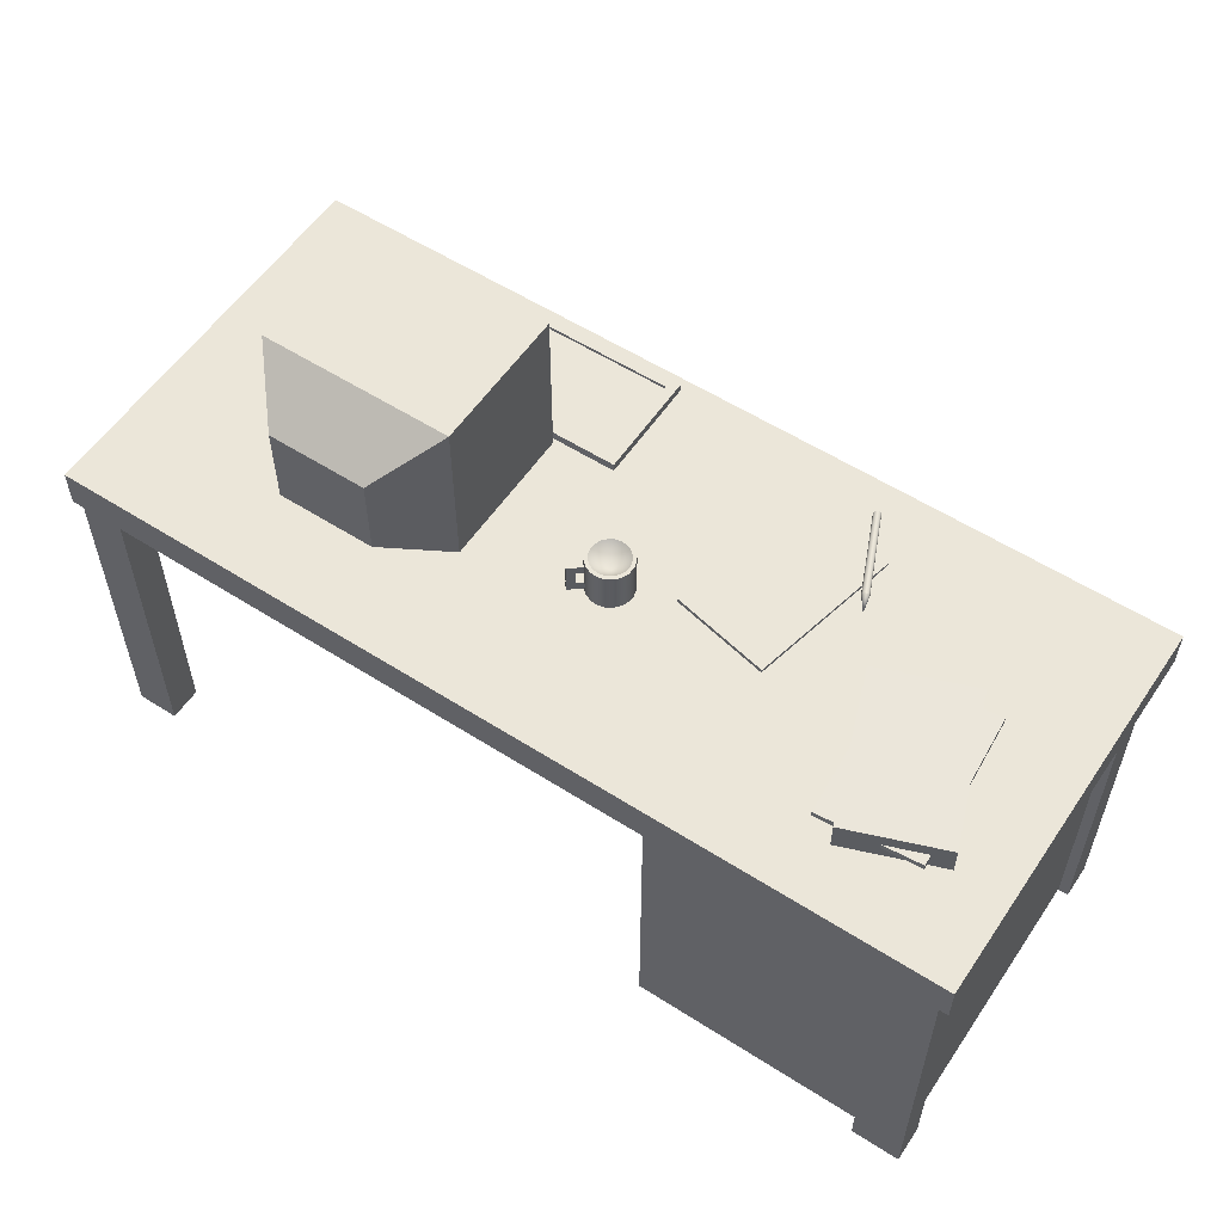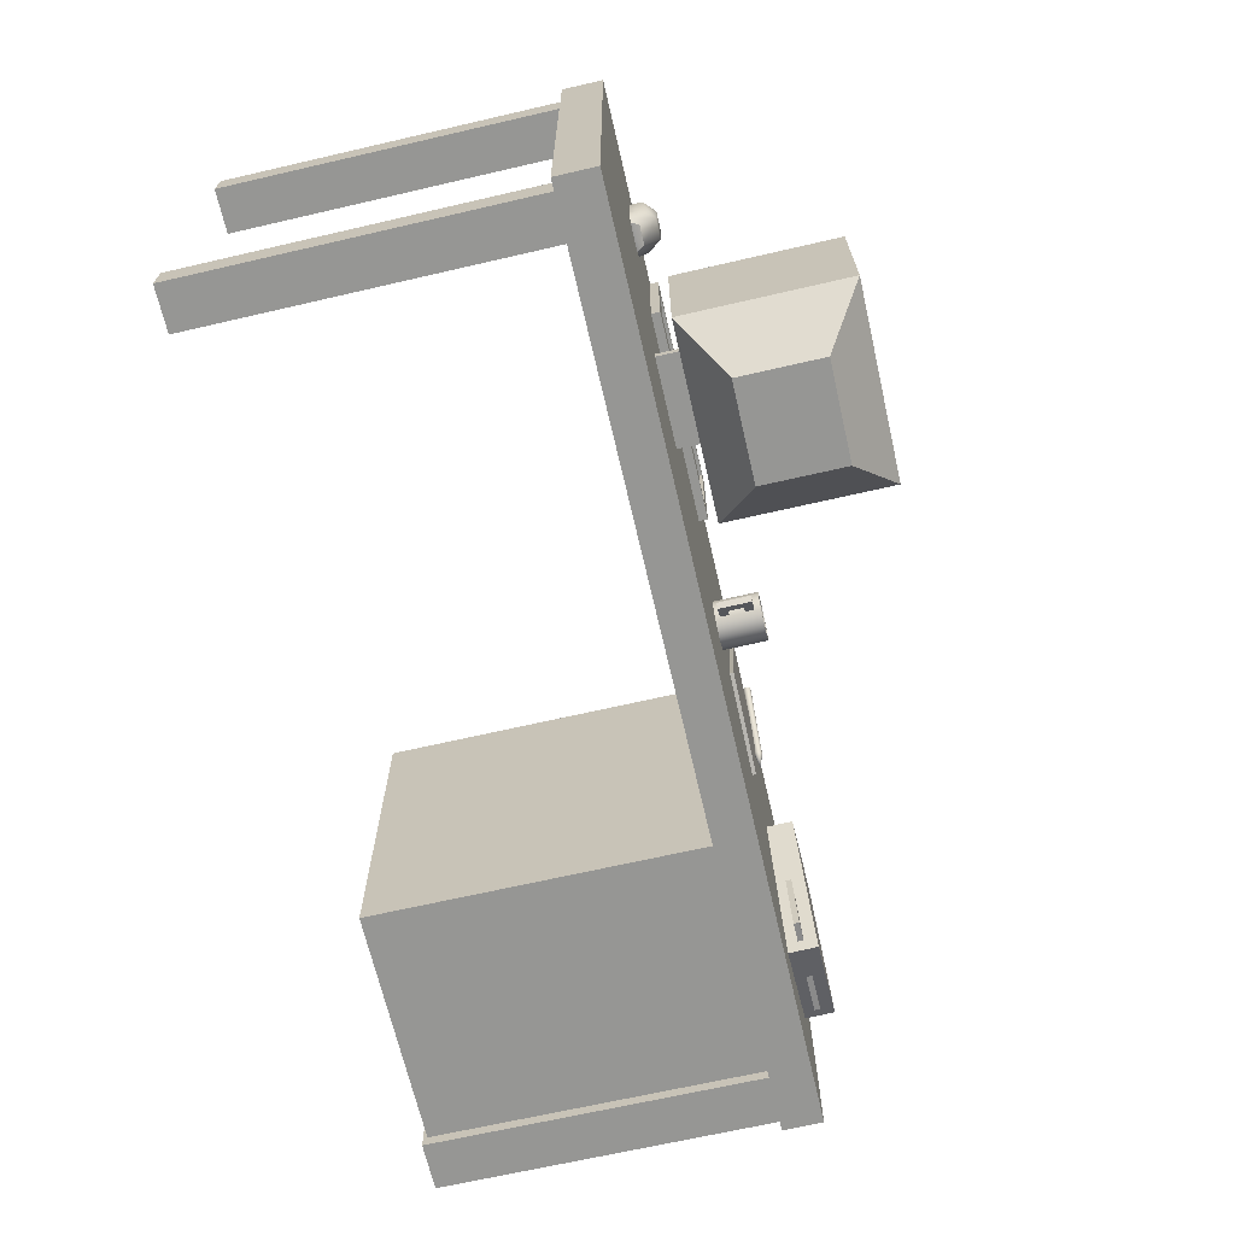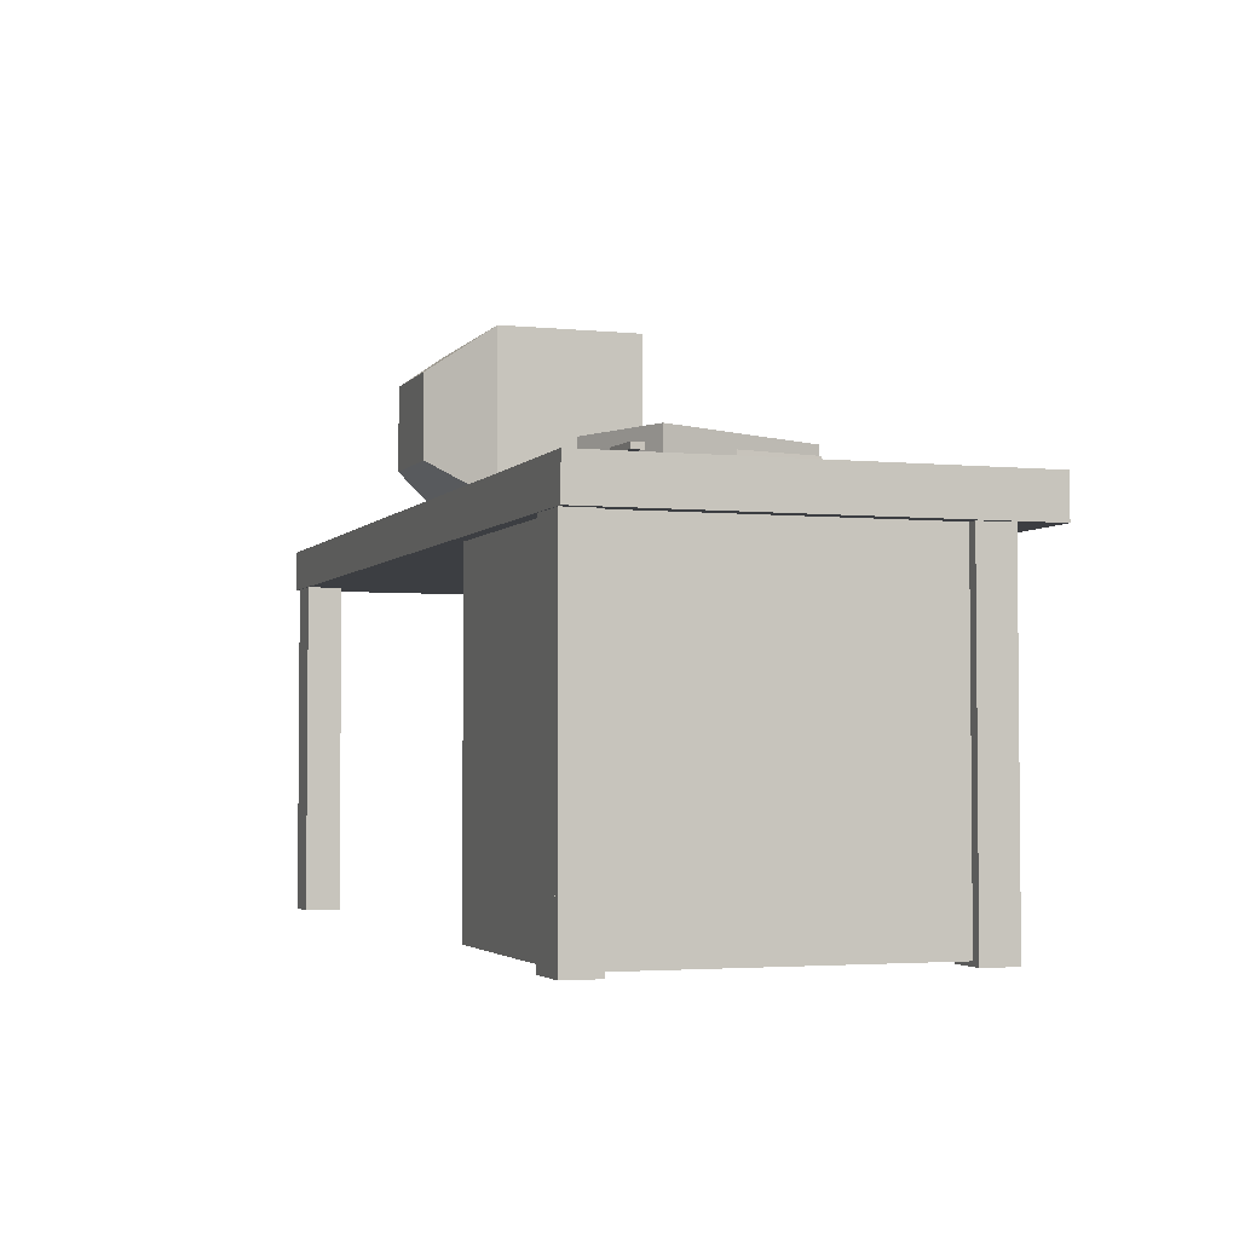
<metadata>
{"format":"obj","ext":"obj","renderer":"f3d","projection":"perspective","resolution":1024,"background":"white","views":[{"elev":56.5,"azim":-146.3,"up":"+Y"},{"elev":-67.7,"azim":103.0,"up":"+Z"},{"elev":-3.3,"azim":-109.0,"up":"+Y"}]}
</metadata>
<code>
g default
v 0.5497 1.579 -0.0369
v 0.9975 1.579 0.06047
v 0.5493 1.598 -0.03535
v 0.9971 1.598 0.06202
v 0.7022 1.601 -0.7388
v 1.15 1.601 -0.6415
v 0.7026 1.583 -0.7404
v 1.15 1.583 -0.643
v -0.07839 1.564 -0.3997
v 0.3509 1.564 -0.56
v -0.07754 1.702 -0.397
v 0.3518 1.702 -0.5574
v -0.3294 1.716 -1.071
v 0.09989 1.716 -1.232
v -0.3303 1.578 -1.074
v 0.09904 1.579 -1.234
v -0.1884 1.621 -0.4385
v 0.2684 1.619 -0.4759
v -0.1882 1.647 -0.438
v 0.2686 1.645 -0.4754
v -0.2469 1.661 -1.156
v 0.2099 1.659 -1.193
v -0.2471 1.635 -1.156
v 0.2097 1.633 -1.193
g pasted__pasted__pCube8
f 1 2 4 3
f 3 4 6 5
f 5 6 8 7
f 7 8 2 1
f 2 8 6 4
f 7 1 3 5
f 9 10 12 11
f 11 12 14 13
f 13 14 16 15
f 15 16 10 9
f 10 16 14 12
f 15 9 11 13
f 17 18 20 19
f 19 20 22 21
f 21 22 24 23
f 23 24 18 17
f 18 24 22 20
f 23 17 19 21
g default
v 0.2284 1.052 -0.007913
v 0.2208 1.067 -0.007913
v 0.2089 1.079 -0.007913
v 0.1939 1.087 -0.007913
v 0.1772 1.09 -0.007913
v 0.1606 1.087 -0.007913
v 0.1456 1.079 -0.007913
v 0.1337 1.067 -0.007913
v 0.126 1.052 -0.007913
v 0.1234 1.036 -0.007913
v 0.126 1.019 -0.007913
v 0.1337 1.004 -0.007913
v 0.1456 0.9923 -0.007913
v 0.1606 0.9846 -0.007913
v 0.1772 0.982 -0.007913
v 0.1939 0.9846 -0.007913
v 0.2089 0.9923 -0.007913
v 0.2208 1.004 -0.007913
v 0.2284 1.019 -0.007913
v 0.2311 1.036 -0.007913
v 0.2392 1.056 0.09157
v 0.23 1.074 0.09157
v 0.2155 1.089 0.09157
v 0.1974 1.098 0.09157
v 0.1772 1.101 0.09157
v 0.1571 1.098 0.09157
v 0.1389 1.089 0.09157
v 0.1245 1.074 0.09157
v 0.1152 1.056 0.09157
v 0.112 1.036 0.09157
v 0.1152 1.016 0.09157
v 0.1245 0.9975 0.09157
v 0.1389 0.9831 0.09157
v 0.1571 0.9738 0.09157
v 0.1772 0.9706 0.09157
v 0.1974 0.9738 0.09157
v 0.2155 0.9831 0.09157
v 0.23 0.9975 0.09157
v 0.2392 1.016 0.09157
v 0.2424 1.036 0.09157
v 0.1772 1.036 -0.007913
v 0.1772 1.036 0.09157
v 0.2284 0.4434 -0.007913
v 0.2208 0.4584 -0.007913
v 0.2089 0.4703 -0.007913
v 0.1939 0.478 -0.007913
v 0.1772 0.4806 -0.007913
v 0.1606 0.478 -0.007913
v 0.1456 0.4703 -0.007913
v 0.1337 0.4584 -0.007913
v 0.126 0.4434 -0.007913
v 0.1234 0.4268 -0.007913
v 0.126 0.4102 -0.007913
v 0.1337 0.3951 -0.007913
v 0.1456 0.3832 -0.007913
v 0.1606 0.3756 -0.007913
v 0.1772 0.373 -0.007913
v 0.1939 0.3756 -0.007913
v 0.2089 0.3832 -0.007913
v 0.2208 0.3951 -0.007913
v 0.2284 0.4102 -0.007913
v 0.2311 0.4268 -0.007913
v 0.2392 0.4469 0.09157
v 0.23 0.4651 0.09157
v 0.2155 0.4795 0.09157
v 0.1974 0.4888 0.09157
v 0.1772 0.492 0.09157
v 0.1571 0.4888 0.09157
v 0.1389 0.4795 0.09157
v 0.1245 0.4651 0.09157
v 0.1152 0.4469 0.09157
v 0.112 0.4268 0.09157
v 0.1152 0.4066 0.09157
v 0.1245 0.3885 0.09157
v 0.1389 0.3741 0.09157
v 0.1571 0.3648 0.09157
v 0.1772 0.3616 0.09157
v 0.1974 0.3648 0.09157
v 0.2155 0.3741 0.09157
v 0.23 0.3885 0.09157
v 0.2392 0.4066 0.09157
v 0.2424 0.4268 0.09157
v 0.1772 0.4268 -0.007913
v 0.1772 0.4268 0.09157
g pCylinder4
f 25 26 46 45
f 26 27 47 46
f 27 28 48 47
f 28 29 49 48
f 29 30 50 49
f 30 31 51 50
f 31 32 52 51
f 32 33 53 52
f 33 34 54 53
f 34 35 55 54
f 35 36 56 55
f 36 37 57 56
f 37 38 58 57
f 38 39 59 58
f 39 40 60 59
f 40 41 61 60
f 41 42 62 61
f 42 43 63 62
f 43 44 64 63
f 44 25 45 64
f 26 25 65
f 27 26 65
f 28 27 65
f 29 28 65
f 30 29 65
f 31 30 65
f 32 31 65
f 33 32 65
f 34 33 65
f 35 34 65
f 36 35 65
f 37 36 65
f 38 37 65
f 39 38 65
f 40 39 65
f 41 40 65
f 42 41 65
f 43 42 65
f 44 43 65
f 25 44 65
f 45 46 66
f 46 47 66
f 47 48 66
f 48 49 66
f 49 50 66
f 50 51 66
f 51 52 66
f 52 53 66
f 53 54 66
f 54 55 66
f 55 56 66
f 56 57 66
f 57 58 66
f 58 59 66
f 59 60 66
f 60 61 66
f 61 62 66
f 62 63 66
f 63 64 66
f 64 45 66
f 67 68 88 87
f 68 69 89 88
f 69 70 90 89
f 70 71 91 90
f 71 72 92 91
f 72 73 93 92
f 73 74 94 93
f 74 75 95 94
f 75 76 96 95
f 76 77 97 96
f 77 78 98 97
f 78 79 99 98
f 79 80 100 99
f 80 81 101 100
f 81 82 102 101
f 82 83 103 102
f 83 84 104 103
f 84 85 105 104
f 85 86 106 105
f 86 67 87 106
f 68 67 107
f 69 68 107
f 70 69 107
f 71 70 107
f 72 71 107
f 73 72 107
f 74 73 107
f 75 74 107
f 76 75 107
f 77 76 107
f 78 77 107
f 79 78 107
f 80 79 107
f 81 80 107
f 82 81 107
f 83 82 107
f 84 83 107
f 85 84 107
f 86 85 107
f 67 86 107
f 87 88 108
f 88 89 108
f 89 90 108
f 90 91 108
f 91 92 108
f 92 93 108
f 93 94 108
f 94 95 108
f 95 96 108
f 96 97 108
f 97 98 108
f 98 99 108
f 99 100 108
f 100 101 108
f 101 102 108
f 102 103 108
f 103 104 108
f 104 105 108
f 105 106 108
f 106 87 108
g default
v 0.5292 1.601 -0.2158
v 0.5315 1.596 -0.2168
v 0.5351 1.593 -0.2184
v 0.5396 1.59 -0.2204
v 0.5446 1.589 -0.2225
v 0.5495 1.59 -0.2247
v 0.554 1.593 -0.2267
v 0.5576 1.596 -0.2283
v 0.5599 1.601 -0.2293
v 0.5607 1.607 -0.2296
v 0.5599 1.612 -0.2293
v 0.5576 1.617 -0.2283
v 0.554 1.621 -0.2267
v 0.5495 1.624 -0.2247
v 0.5446 1.624 -0.2225
v 0.5396 1.624 -0.2204
v 0.5351 1.621 -0.2184
v 0.5315 1.617 -0.2168
v 0.5292 1.612 -0.2158
v 0.5285 1.607 -0.2155
v 0.6904 1.601 0.1508
v 0.6926 1.596 0.1498
v 0.6962 1.593 0.1482
v 0.7007 1.59 0.1462
v 0.7057 1.589 0.1441
v 0.7106 1.59 0.1419
v 0.7151 1.593 0.1399
v 0.7187 1.596 0.1383
v 0.721 1.601 0.1373
v 0.7218 1.607 0.137
v 0.721 1.612 0.1373
v 0.7187 1.617 0.1383
v 0.7151 1.621 0.1399
v 0.7106 1.624 0.1419
v 0.7057 1.624 0.1441
v 0.7007 1.624 0.1462
v 0.6962 1.621 0.1482
v 0.6926 1.617 0.1498
v 0.6904 1.612 0.1508
v 0.6896 1.607 0.1511
v 0.5106 1.607 -0.2998
v 0.7057 1.607 0.1441
g pCylinder2
f 109 110 130 129
f 110 111 131 130
f 111 112 132 131
f 112 113 133 132
f 113 114 134 133
f 114 115 135 134
f 115 116 136 135
f 116 117 137 136
f 117 118 138 137
f 118 119 139 138
f 119 120 140 139
f 120 121 141 140
f 121 122 142 141
f 122 123 143 142
f 123 124 144 143
f 124 125 145 144
f 125 126 146 145
f 126 127 147 146
f 127 128 148 147
f 128 109 129 148
f 110 109 149
f 111 110 149
f 112 111 149
f 113 112 149
f 114 113 149
f 115 114 149
f 116 115 149
f 117 116 149
f 118 117 149
f 119 118 149
f 120 119 149
f 121 120 149
f 122 121 149
f 123 122 149
f 124 123 149
f 125 124 149
f 126 125 149
f 127 126 149
f 128 127 149
f 109 128 149
f 129 130 150
f 130 131 150
f 131 132 150
f 132 133 150
f 133 134 150
f 134 135 150
f 135 136 150
f 136 137 150
f 137 138 150
f 138 139 150
f 139 140 150
f 140 141 150
f 141 142 150
f 142 143 150
f 143 144 150
f 144 145 150
f 145 146 150
f 146 147 150
f 147 148 150
f 148 129 150
g default
v 3.555 1.404 -1.504
v 3.555 1.585 -1.504
v 3.555 1.404 0.3093
v 3.555 1.585 0.3093
v -0.5741 1.404 0.3093
v -0.5741 1.585 0.3093
v -0.5741 1.404 -1.504
v -0.5741 1.585 -1.504
v -0.2579 0.7991 0.06757
v 0.6222 0.7991 0.06757
v -0.2579 1.313 0.06757
v 0.6222 1.313 0.06757
v -0.2579 1.313 -1.393
v 0.6222 1.313 -1.393
v -0.2579 0.7991 -1.393
v 0.6222 0.7991 -1.393
v -0.3366 -0.09014 -1.343
v -0.3366 -0.09014 -1.5
v -0.3366 1.525 -1.343
v -0.3366 1.525 -1.5
v -0.532 1.525 -1.343
v -0.532 1.525 -1.5
v -0.532 -0.09014 -1.343
v -0.532 -0.09014 -1.5
v -0.3089 -0.09014 -1.343
v -0.3089 -0.09014 -1.5
v -0.3089 1.525 -1.343
v -0.3089 1.525 -1.5
v -0.5043 1.525 -1.343
v -0.5043 1.525 -1.5
v -0.5043 -0.09014 -1.343
v -0.5043 -0.09014 -1.5
v 3.502 -0.09014 -1.343
v 3.502 -0.09014 -1.5
v 3.502 1.525 -1.343
v 3.502 1.525 -1.5
v 3.307 1.525 -1.343
v 3.307 1.525 -1.5
v 3.307 -0.09014 -1.343
v 3.307 -0.09014 -1.5
v 3.536 -0.09014 0.1235
v 3.536 -0.09014 -0.03333
v 3.536 1.525 0.1235
v 3.536 1.525 -0.03333
v 3.34 1.525 0.1235
v 3.34 1.525 -0.03333
v 3.34 -0.09014 0.1235
v 3.34 -0.09014 -0.03333
v -0.3656 -0.09014 0.1235
v -0.3656 -0.09014 -0.03333
v -0.3656 1.525 0.1235
v -0.3656 1.525 -0.03333
v -0.5443 1.525 0.1235
v -0.5443 1.525 -0.03333
v -0.5443 -0.09014 0.1235
v -0.5443 -0.09014 -0.03333
v -0.2579 0.1958 0.06757
v 0.6222 0.1958 0.06757
v -0.2579 0.7101 0.06757
v 0.6222 0.7101 0.06757
v -0.2579 0.7101 -1.393
v 0.6222 0.7101 -1.393
v -0.2579 0.1958 -1.393
v 0.6222 0.1958 -1.393
v -0.4987 -0.0707 0.09863
v 0.7792 -0.0707 0.09863
v -0.4987 1.534 0.09863
v 0.7792 1.534 0.09863
v -0.4987 1.534 -1.449
v 0.7792 1.534 -1.449
v -0.4987 -0.0707 -1.449
v 0.7792 -0.0707 -1.449
v -0.4166 0.03232 0.09863
v 0.6971 0.03232 0.09863
v 0.6971 1.431 0.09863
v -0.4166 1.431 0.09863
v -0.4166 0.03232 0.009469
v 0.6971 0.03232 0.009469
v 0.6971 1.431 0.009469
v -0.4166 1.431 0.009469
v -0.3472 0.1195 0.009469
v 0.6277 0.1195 0.009469
v 0.6277 1.344 0.009469
v -0.3472 1.344 0.009469
g group2_pasted__group1_pasted__pasted__pCube1
f 151 152 154 153
f 153 154 156 155
f 155 156 158 157
f 157 158 152 151
f 152 158 156 154
f 157 151 153 155
f 159 160 162 161
f 161 162 164 163
f 163 164 166 165
f 165 166 160 159
f 160 166 164 162
f 165 159 161 163
f 167 168 170 169
f 169 170 172 171
f 171 172 174 173
f 173 174 168 167
f 168 174 172 170
f 173 167 169 171
f 175 176 178 177
f 177 178 180 179
f 179 180 182 181
f 181 182 176 175
f 176 182 180 178
f 181 175 177 179
f 183 184 186 185
f 185 186 188 187
f 187 188 190 189
f 189 190 184 183
f 184 190 188 186
f 189 183 185 187
f 191 192 194 193
f 193 194 196 195
f 195 196 198 197
f 197 198 192 191
f 192 198 196 194
f 197 191 193 195
f 199 200 202 201
f 201 202 204 203
f 203 204 206 205
f 205 206 200 199
f 200 206 204 202
f 205 199 201 203
f 207 208 210 209
f 209 210 212 211
f 211 212 214 213
f 213 214 208 207
f 208 214 212 210
f 213 207 209 211
f 231 232 233 234
f 217 218 220 219
f 219 220 222 221
f 221 222 216 215
f 216 222 220 218
f 221 215 217 219
f 215 216 224 223
f 216 218 225 224
f 218 217 226 225
f 217 215 223 226
f 223 224 228 227
f 224 225 229 228
f 225 226 230 229
f 226 223 227 230
f 227 228 232 231
f 228 229 233 232
f 229 230 234 233
f 230 227 231 234
g default
v 1.711 1.573 0.2493
v 2.658 1.573 0.2493
v 1.711 1.624 0.2493
v 2.658 1.624 0.2493
v 1.711 1.624 -0.2493
v 2.658 1.624 -0.2493
v 1.711 1.573 -0.2493
v 2.658 1.573 -0.2493
v 1.758 1.624 0.2067
v 2.611 1.624 0.2067
v 2.611 1.624 -0.2067
v 1.758 1.624 -0.2067
v 1.758 1.61 0.2067
v 2.611 1.61 0.2067
v 2.611 1.61 -0.2067
v 1.758 1.61 -0.2067
v 2.879 1.589 0.07092
v 3.057 1.589 0.07092
v 2.887 1.542 -0.1152
v 3.065 1.542 -0.1152
v 2.879 1.64 0.07092
v 2.923 1.684 0.07092
v 2.887 1.541 -0.206
v 2.932 1.618 -0.1791
v 3.012 1.684 0.07092
v 3.057 1.64 0.07092
v 3.065 1.541 -0.206
v 3.021 1.618 -0.1791
v 3.014 1.589 0.07092
v 3.017 1.542 -0.143
v 2.899 1.542 -0.143
v 2.919 1.589 0.07092
v 2.874 1.581 0.01017
v 2.874 1.559 -0.09111
v 2.874 1.627 -0.09174
v 2.874 1.64 0.01057
v 2.921 1.687 -0.0922
v 2.921 1.692 0.01017
v 3.014 1.687 -0.09224
v 3.014 1.692 0.0102
v 3.061 1.627 -0.09174
v 3.061 1.64 0.01057
v 3.061 1.559 -0.09111
v 3.061 1.581 0.01017
v 3.019 1.559 -0.09054
v 3.017 1.581 0.009514
v 2.9 1.559 -0.09081
v 2.909 1.581 0.009226
v 3.015 1.546 -0.2188
v 2.907 1.546 -0.2188
v 2.217 1.431 -0.7517
v 2.615 1.431 -0.7517
v 2.217 1.757 -0.7517
v 2.615 1.757 -0.7517
v 2.217 1.757 -0.7125
v 2.615 1.757 -0.7125
v 2.217 1.431 -0.7125
v 2.615 1.431 -0.7125
v 1.949 1.692 -0.3351
v 2.819 1.692 -0.3351
v 1.949 2.432 -0.3351
v 2.819 2.432 -0.3351
v 1.949 2.432 -0.9833
v 2.161 2.252 -1.246
v 2.607 2.252 -1.246
v 2.819 2.432 -0.9833
v 2.161 1.873 -1.246
v 1.949 1.692 -0.9833
v 2.607 1.873 -1.246
v 2.819 1.692 -0.9833
v 2.022 1.754 -0.3351
v 2.746 1.754 -0.3351
v 2.746 2.37 -0.3351
v 2.022 2.37 -0.3351
v 2.058 1.785 -0.3928
v 2.71 1.785 -0.3928
v 2.71 2.339 -0.3928
v 2.058 2.339 -0.3928
g pCube11
f 237 235 236 238
f 250 247 248 249
f 241 239 240 242
f 236 235 241 242
f 236 242 240 238
f 241 235 237 239
f 243 237 238 244
f 238 240 245 244
f 239 246 245 240
f 239 237 243 246
f 247 243 244 248
f 244 245 249 248
f 246 250 249 245
f 246 243 247 250
f 252 260 259 263
f 284 257 258
f 256 255 251 266
f 261 283 262
f 283 284 258 262
f 256 266 263 259
f 267 268 281 282
f 268 267 270 269
f 269 270 272 271
f 271 272 274 273
f 273 274 276 275
f 275 276 278 277
f 277 278 280 279
f 279 280 282 281
f 258 271 273 262
f 277 279 264 254
f 275 277 254 261
f 253 268 269 257
f 269 271 258 257
f 273 275 261 262
f 253 265 281 268
f 279 281 265 264
f 270 267 251 255
f 255 256 272 270
f 274 272 256 259
f 259 260 276 274
f 252 278 276 260
f 263 280 278 252
f 266 282 280 263
f 267 282 266 251
f 254 264 283 261
f 265 284 283 264
f 253 257 284 265
f 285 287 288 286
f 287 289 290 288
f 289 291 292 290
f 291 285 286 292
f 286 288 290 292
f 291 289 287 285
f 309 310 311 312
f 297 298 301 302
f 298 297 300 299
f 299 300 304 303
f 302 301 303 304
f 295 296 300 297
f 298 299 303 301
f 302 304 294 293
f 294 304 300 296
f 302 293 295 297
f 293 294 306 305
f 294 296 307 306
f 296 295 308 307
f 295 293 305 308
f 305 306 310 309
f 306 307 311 310
f 307 308 312 311
f 308 305 309 312
g default
v 1.466 1.573 -0.8152
v 1.435 1.573 -0.828
v 1.403 1.573 -0.8308
v 1.37 1.573 -0.8234
v 1.342 1.573 -0.8064
v 1.321 1.573 -0.7815
v 1.308 1.573 -0.7512
v 1.305 1.573 -0.7185
v 1.313 1.573 -0.6864
v 1.33 1.573 -0.6582
v 1.354 1.573 -0.6367
v 1.385 1.573 -0.6239
v 1.417 1.573 -0.6211
v 1.45 1.573 -0.6285
v 1.478 1.573 -0.6455
v 1.499 1.573 -0.6703
v 1.512 1.573 -0.7006
v 1.515 1.573 -0.7334
v 1.507 1.573 -0.7655
v 1.49 1.573 -0.7936
v 1.41 1.573 -0.7259
v 1.41 1.708 -0.7259
v 1.466 1.778 -0.8152
v 1.457 1.778 -0.8009
v 1.435 1.778 -0.828
v 1.431 1.778 -0.8116
v 1.403 1.778 -0.8308
v 1.404 1.778 -0.814
v 1.37 1.778 -0.8234
v 1.377 1.778 -0.8077
v 1.342 1.778 -0.8064
v 1.353 1.778 -0.7935
v 1.321 1.778 -0.7815
v 1.335 1.778 -0.7726
v 1.308 1.778 -0.7512
v 1.324 1.778 -0.7472
v 1.305 1.778 -0.7185
v 1.322 1.778 -0.7197
v 1.313 1.778 -0.6864
v 1.328 1.778 -0.6928
v 1.33 1.778 -0.6582
v 1.342 1.778 -0.6691
v 1.354 1.778 -0.6367
v 1.363 1.778 -0.651
v 1.385 1.778 -0.6239
v 1.389 1.778 -0.6403
v 1.417 1.778 -0.6211
v 1.416 1.778 -0.6379
v 1.45 1.778 -0.6285
v 1.443 1.778 -0.6441
v 1.478 1.778 -0.6455
v 1.467 1.778 -0.6584
v 1.499 1.778 -0.6703
v 1.485 1.778 -0.6793
v 1.512 1.778 -0.7006
v 1.496 1.778 -0.7047
v 1.515 1.778 -0.7334
v 1.498 1.778 -0.7322
v 1.507 1.778 -0.7655
v 1.492 1.778 -0.7591
v 1.49 1.778 -0.7936
v 1.478 1.778 -0.7828
v 1.525 1.605 -0.804
v 1.554 1.605 -0.8283
v 1.525 1.751 -0.804
v 1.554 1.751 -0.8283
v 1.507 1.751 -0.8261
v 1.536 1.751 -0.8505
v 1.507 1.605 -0.8261
v 1.536 1.605 -0.8505
v 1.554 1.605 -0.8286
v 1.554 1.644 -0.8286
v 1.484 1.605 -0.7689
v 1.484 1.644 -0.7689
v 1.465 1.605 -0.7911
v 1.465 1.644 -0.7911
v 1.536 1.605 -0.8508
v 1.536 1.644 -0.8508
v 1.554 1.711 -0.828
v 1.554 1.75 -0.828
v 1.483 1.711 -0.7683
v 1.483 1.75 -0.7683
v 1.464 1.711 -0.7905
v 1.464 1.75 -0.7905
v 1.535 1.711 -0.8501
v 1.535 1.75 -0.8501
g pCylinder1
f 314 313 333
f 315 314 333
f 316 315 333
f 317 316 333
f 318 317 333
f 319 318 333
f 320 319 333
f 321 320 333
f 322 321 333
f 323 322 333
f 324 323 333
f 325 324 333
f 326 325 333
f 327 326 333
f 328 327 333
f 329 328 333
f 330 329 333
f 331 330 333
f 332 331 333
f 313 332 333
f 335 336 374 373
f 336 335 337 338
f 338 337 339 340
f 340 339 341 342
f 342 341 343 344
f 344 343 345 346
f 346 345 347 348
f 348 347 349 350
f 350 349 351 352
f 352 351 353 354
f 354 353 355 356
f 356 355 357 358
f 358 357 359 360
f 360 359 361 362
f 362 361 363 364
f 364 363 365 366
f 366 365 367 368
f 368 367 369 370
f 370 369 371 372
f 372 371 373 374
f 313 314 337 335
f 314 315 339 337
f 315 316 341 339
f 316 317 343 341
f 317 318 345 343
f 318 319 347 345
f 319 320 349 347
f 320 321 351 349
f 321 322 353 351
f 322 323 355 353
f 323 324 357 355
f 324 325 359 357
f 325 326 361 359
f 326 327 363 361
f 327 328 365 363
f 328 329 367 365
f 329 330 369 367
f 330 331 371 369
f 331 332 373 371
f 332 313 335 373
f 336 338 334
f 338 340 334
f 340 342 334
f 342 344 334
f 344 346 334
f 346 348 334
f 348 350 334
f 350 352 334
f 352 354 334
f 354 356 334
f 356 358 334
f 358 360 334
f 360 362 334
f 362 364 334
f 364 366 334
f 366 368 334
f 368 370 334
f 370 372 334
f 372 374 334
f 374 336 334
f 375 376 378 377
f 377 378 380 379
f 379 380 382 381
f 381 382 376 375
f 376 382 380 378
f 381 375 377 379
f 383 384 386 385
f 385 386 388 387
f 387 388 390 389
f 389 390 384 383
f 384 390 388 386
f 389 383 385 387
f 391 392 394 393
f 393 394 396 395
f 395 396 398 397
f 397 398 392 391
f 392 398 396 394
f 397 391 393 395

</code>
